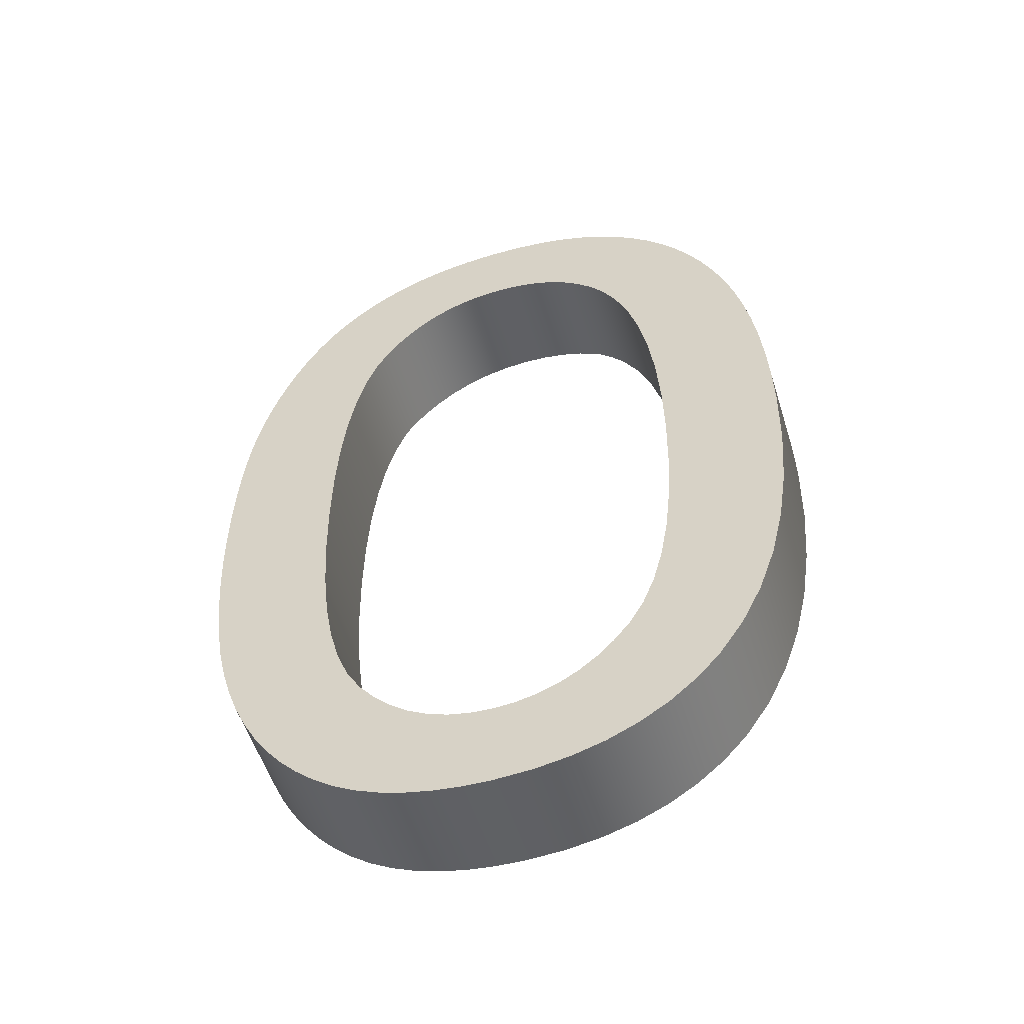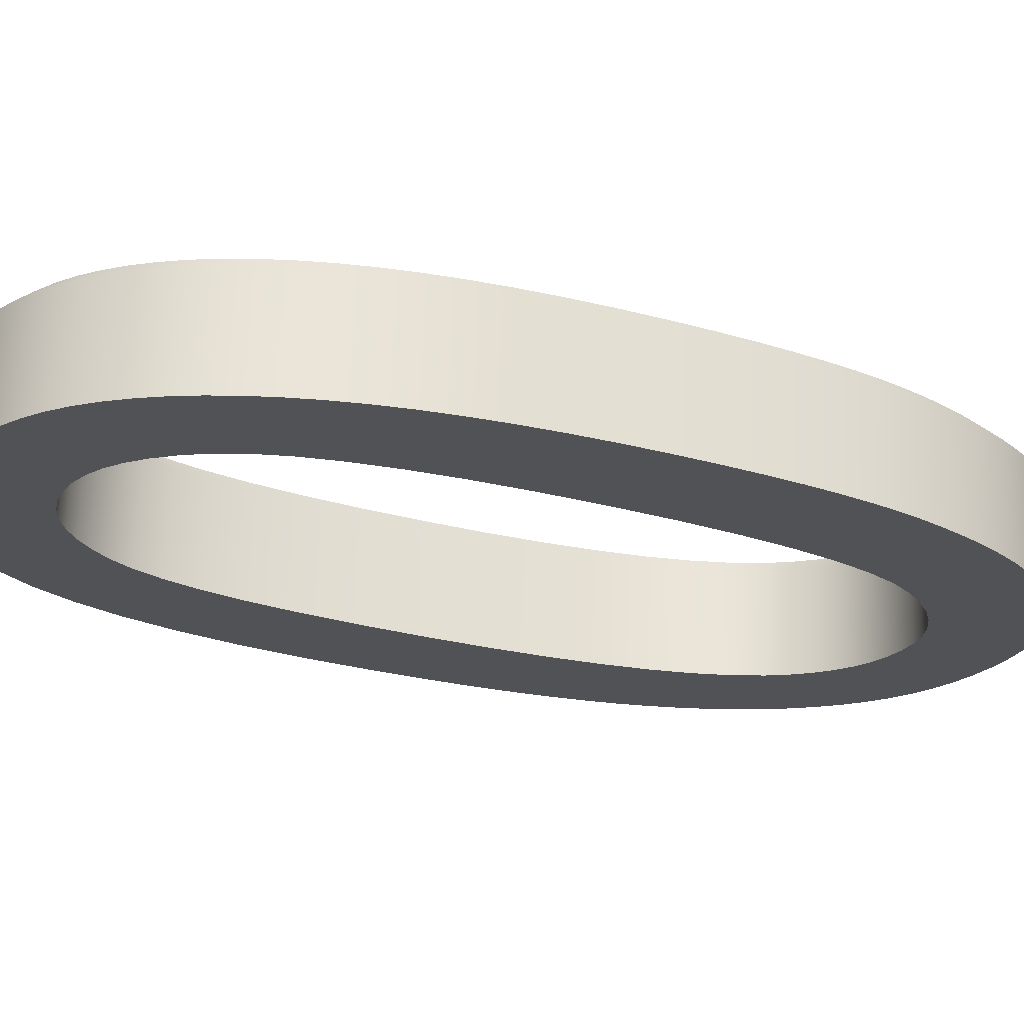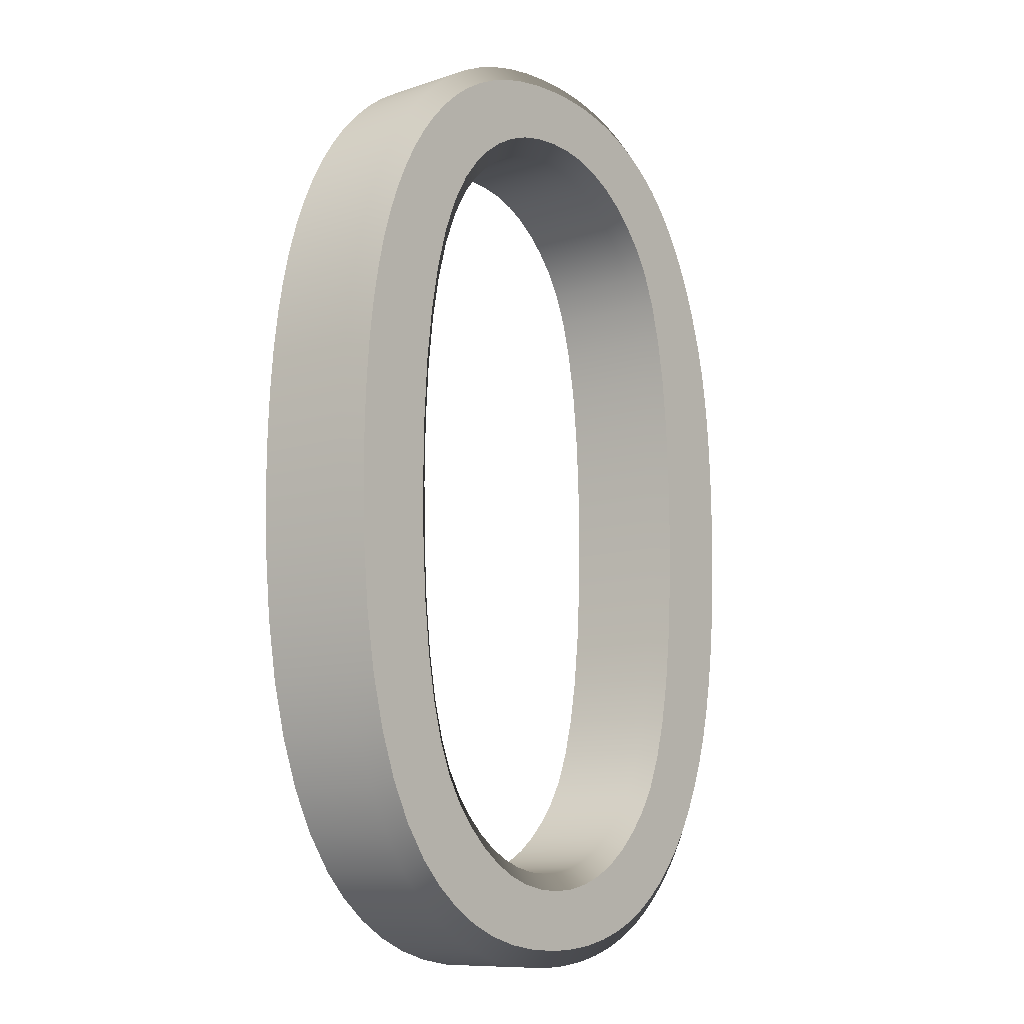
<metadata>
{"format":"obj","ext":"obj","renderer":"f3d","projection":"perspective","resolution":1024,"background":"white","views":[{"elev":-54.4,"azim":-157.2,"up":"+Y"},{"elev":-26.0,"azim":65.5,"up":"+Z"},{"elev":-10.0,"azim":-44.0,"up":"+Y"}]}
</metadata>
<code>
o Text062
v -0.4471 0.5625 -0.2932
v -0.4386 0.4632 -0.294
v -0.424 0.4632 -0.1419
v -0.4324 0.5625 -0.1411
v -0.4246 0.3727 -0.2954
v -0.4099 0.3727 -0.1432
v -0.4049 0.2912 -0.2973
v -0.3902 0.2912 -0.1451
v -0.3796 0.2187 -0.2997
v -0.3649 0.2187 -0.1476
v -0.3486 0.155 -0.3027
v -0.334 0.155 -0.1506
v -0.3121 0.1003 -0.3062
v -0.2974 0.1003 -0.1541
v -0.2774 0.06204 -0.3095
v -0.2628 0.06204 -0.1574
v -0.2393 0.02969 -0.3132
v -0.2246 0.02969 -0.1611
v -0.1976 0.003222 -0.3172
v -0.183 0.003222 -0.1651
v -0.1524 -0.01737 -0.3216
v -0.1378 -0.01737 -0.1694
v -0.1037 -0.03207 -0.3263
v -0.08902 -0.03207 -0.1741
v -0.05141 -0.0409 -0.3313
v -0.03676 -0.0409 -0.1792
v 0.004389 -0.04384 -0.3367
v 0.01904 -0.04384 -0.1845
v 0.04702 -0.04216 -0.3408
v 0.06167 -0.04216 -0.1886
v 0.08751 -0.03714 -0.3447
v 0.1022 -0.03714 -0.1925
v 0.1258 -0.02876 -0.3484
v 0.1405 -0.02876 -0.1962
v 0.162 -0.01703 -0.3519
v 0.1767 -0.01703 -0.1997
v 0.196 -0.001958 -0.3551
v 0.2107 -0.001958 -0.203
v 0.2279 0.01647 -0.3582
v 0.2426 0.01647 -0.2061
v 0.2576 0.03825 -0.3611
v 0.2723 0.03825 -0.2089
v 0.2853 0.06313 -0.3637
v 0.2999 0.06313 -0.2116
v 0.3109 0.09086 -0.3662
v 0.3255 0.09086 -0.2141
v 0.3344 0.1215 -0.3685
v 0.3491 0.1215 -0.2163
v 0.3559 0.1549 -0.3705
v 0.3706 0.1549 -0.2184
v 0.3754 0.1912 -0.3724
v 0.3901 0.1912 -0.2203
v 0.3929 0.2303 -0.3741
v 0.4075 0.2303 -0.2219
v 0.4083 0.2723 -0.3756
v 0.4229 0.2723 -0.2234
v 0.4216 0.3177 -0.3769
v 0.4363 0.3177 -0.2247
v 0.4329 0.3669 -0.378
v 0.4476 0.3669 -0.2258
v 0.4422 0.4199 -0.3788
v 0.4568 0.4199 -0.2267
v 0.4494 0.4769 -0.3795
v 0.464 0.4769 -0.2274
v 0.4545 0.5377 -0.38
v 0.4692 0.5377 -0.2279
v 0.4576 0.6023 -0.3803
v 0.4723 0.6023 -0.2282
v 0.4586 0.6708 -0.3804
v 0.4733 0.6708 -0.2283
v 0.458 0.7286 -0.3804
v 0.4726 0.7286 -0.2282
v 0.4561 0.7828 -0.3802
v 0.4707 0.7828 -0.228
v 0.4529 0.8336 -0.3799
v 0.4675 0.8336 -0.2277
v 0.4484 0.8809 -0.3794
v 0.463 0.8809 -0.2273
v 0.4426 0.9247 -0.3789
v 0.4573 0.9247 -0.2267
v 0.4356 0.965 -0.3782
v 0.4502 0.965 -0.2261
v 0.4273 1.002 -0.3774
v 0.4419 1.002 -0.2253
v 0.4178 1.036 -0.3765
v 0.4325 1.036 -0.2244
v 0.4075 1.069 -0.3755
v 0.4221 1.069 -0.2234
v 0.3961 1.1 -0.3744
v 0.4108 1.1 -0.2223
v 0.3839 1.13 -0.3732
v 0.3985 1.13 -0.2211
v 0.3706 1.158 -0.372
v 0.3853 1.158 -0.2198
v 0.3565 1.185 -0.3706
v 0.3711 1.185 -0.2184
v 0.3413 1.21 -0.3691
v 0.356 1.21 -0.217
v 0.3251 1.234 -0.3676
v 0.3398 1.234 -0.2154
v 0.3077 1.256 -0.3659
v 0.3223 1.256 -0.2137
v 0.2889 1.276 -0.3641
v 0.3036 1.276 -0.2119
v 0.269 1.295 -0.3622
v 0.2836 1.295 -0.21
v 0.2478 1.312 -0.3601
v 0.2624 1.312 -0.208
v 0.2253 1.327 -0.358
v 0.24 1.327 -0.2058
v 0.2016 1.341 -0.3557
v 0.2163 1.341 -0.2035
v 0.1768 1.353 -0.3533
v 0.1914 1.353 -0.2011
v 0.1508 1.363 -0.3508
v 0.1654 1.363 -0.1986
v 0.1237 1.372 -0.3482
v 0.1384 1.372 -0.196
v 0.09554 1.378 -0.3455
v 0.1102 1.378 -0.1933
v 0.06626 1.383 -0.3426
v 0.08091 1.383 -0.1905
v 0.03587 1.385 -0.3397
v 0.05052 1.385 -0.1876
v 0.004389 1.386 -0.3367
v 0.01904 1.386 -0.1845
v -0.038 1.385 -0.3326
v -0.02335 1.385 -0.1805
v -0.07827 1.38 -0.3287
v -0.06362 1.38 -0.1766
v -0.1164 1.371 -0.3251
v -0.1018 1.371 -0.1729
v -0.1525 1.36 -0.3216
v -0.1378 1.36 -0.1694
v -0.1864 1.345 -0.3183
v -0.1718 1.345 -0.1662
v -0.2182 1.326 -0.3153
v -0.2036 1.326 -0.1631
v -0.2479 1.305 -0.3124
v -0.2333 1.305 -0.1602
v -0.2756 1.28 -0.3097
v -0.2609 1.28 -0.1576
v -0.3012 1.252 -0.3073
v -0.2865 1.252 -0.1551
v -0.3248 1.222 -0.305
v -0.3101 1.222 -0.1528
v -0.3464 1.189 -0.3029
v -0.3317 1.189 -0.1508
v -0.366 1.152 -0.301
v -0.3513 1.152 -0.1489
v -0.3835 1.113 -0.2993
v -0.3689 1.113 -0.1472
v -0.399 1.071 -0.2978
v -0.3844 1.071 -0.1457
v -0.4125 1.026 -0.2965
v -0.3979 1.026 -0.1444
v -0.4239 0.9765 -0.2954
v -0.4093 0.9765 -0.1433
v -0.4333 0.9232 -0.2945
v -0.4186 0.9232 -0.1424
v -0.4405 0.866 -0.2938
v -0.4259 0.866 -0.1417
v -0.4457 0.8049 -0.2933
v -0.4311 0.8049 -0.1412
v -0.4488 0.7398 -0.293
v -0.4342 0.7398 -0.1409
v -0.4499 0.6708 -0.2929
v -0.4352 0.6708 -0.1408
v -0.272 0.7654 -0.3101
v -0.2667 0.8506 -0.3106
v -0.252 0.8506 -0.1584
v -0.2574 0.7654 -0.1579
v -0.2577 0.927 -0.3114
v -0.2431 0.927 -0.1593
v -0.2452 0.9946 -0.3127
v -0.2305 0.9946 -0.1605
v -0.2291 1.053 -0.3142
v -0.2144 1.053 -0.1621
v -0.2094 1.103 -0.3161
v -0.1947 1.103 -0.164
v -0.1861 1.144 -0.3183
v -0.1714 1.144 -0.1662
v -0.1649 1.171 -0.3204
v -0.1502 1.171 -0.1682
v -0.1418 1.193 -0.3226
v -0.1271 1.193 -0.1705
v -0.1168 1.212 -0.325
v -0.1021 1.212 -0.1729
v -0.08982 1.226 -0.3276
v -0.07517 1.226 -0.1755
v -0.06097 1.236 -0.3304
v -0.04632 1.236 -0.1782
v -0.0302 1.242 -0.3334
v -0.01555 1.242 -0.1812
v 0.002479 1.244 -0.3365
v 0.01713 1.244 -0.1844
v 0.036 1.242 -0.3397
v 0.05065 1.242 -0.1876
v 0.06788 1.235 -0.3428
v 0.08253 1.235 -0.1907
v 0.09811 1.224 -0.3457
v 0.1128 1.224 -0.1936
v 0.1267 1.207 -0.3485
v 0.1413 1.207 -0.1963
v 0.1537 1.186 -0.3511
v 0.1683 1.186 -0.1989
v 0.179 1.161 -0.3535
v 0.1936 1.161 -0.2014
v 0.2026 1.131 -0.3558
v 0.2173 1.131 -0.2036
v 0.2238 1.094 -0.3578
v 0.2385 1.094 -0.2057
v 0.2418 1.047 -0.3595
v 0.2564 1.047 -0.2074
v 0.2565 0.9907 -0.361
v 0.2711 0.9907 -0.2088
v 0.2679 0.925 -0.3621
v 0.2825 0.925 -0.2099
v 0.2761 0.8499 -0.3628
v 0.2907 0.8499 -0.2107
v 0.281 0.7653 -0.3633
v 0.2956 0.7653 -0.2112
v 0.2826 0.6713 -0.3635
v 0.2972 0.6713 -0.2113
v 0.2809 0.5774 -0.3633
v 0.2956 0.5774 -0.2112
v 0.276 0.493 -0.3628
v 0.2907 0.493 -0.2107
v 0.2678 0.418 -0.3621
v 0.2825 0.418 -0.2099
v 0.2564 0.3524 -0.361
v 0.271 0.3524 -0.2088
v 0.2417 0.2962 -0.3595
v 0.2563 0.2962 -0.2074
v 0.2236 0.2495 -0.3578
v 0.2383 0.2495 -0.2057
v 0.2024 0.2122 -0.3557
v 0.217 0.2122 -0.2036
v 0.1787 0.1819 -0.3535
v 0.1933 0.1819 -0.2013
v 0.1534 0.1563 -0.351
v 0.1681 0.1563 -0.1989
v 0.1267 0.1353 -0.3485
v 0.1413 0.1353 -0.1963
v 0.09842 0.1191 -0.3457
v 0.1131 0.1191 -0.1936
v 0.0686 0.1074 -0.3429
v 0.08325 0.1074 -0.1907
v 0.03726 0.1004 -0.3399
v 0.05191 0.1004 -0.1877
v 0.004389 0.09809 -0.3367
v 0.01904 0.09809 -0.1845
v -0.02849 0.1004 -0.3335
v -0.01384 0.1004 -0.1814
v -0.05983 0.1074 -0.3305
v -0.04518 0.1074 -0.1784
v -0.08965 0.119 -0.3276
v -0.075 0.119 -0.1755
v -0.1179 0.1352 -0.3249
v -0.1033 0.1352 -0.1728
v -0.1447 0.1561 -0.3223
v -0.13 0.1561 -0.1702
v -0.1699 0.1816 -0.3199
v -0.1553 0.1816 -0.1678
v -0.1936 0.2117 -0.3176
v -0.1789 0.2117 -0.1655
v -0.2149 0.2489 -0.3156
v -0.2002 0.2489 -0.1634
v -0.2329 0.2956 -0.3138
v -0.2182 0.2956 -0.1617
v -0.2476 0.3518 -0.3124
v -0.233 0.3518 -0.1603
v -0.2591 0.4174 -0.3113
v -0.2444 0.4174 -0.1592
v -0.2673 0.4926 -0.3105
v -0.2526 0.4926 -0.1584
v -0.2722 0.5772 -0.3101
v -0.2575 0.5772 -0.1579
v -0.2738 0.6713 -0.3099
v -0.2592 0.6713 -0.1578
v -0.396 0.4663 -0.1226
v -0.4043 0.564 -0.1218
v -0.3822 0.3779 -0.124
v -0.3631 0.2987 -0.1258
v -0.3387 0.2288 -0.1282
v -0.3092 0.1681 -0.131
v -0.2747 0.1165 -0.1343
v -0.2426 0.08095 -0.1374
v -0.2071 0.05087 -0.1408
v -0.1685 0.02633 -0.1446
v -0.1265 0.007222 -0.1486
v -0.08099 -0.006508 -0.153
v -0.03181 -0.01481 -0.1577
v 0.0213 -0.01761 -0.1628
v 0.06165 -0.01602 -0.1667
v 0.09987 -0.01128 -0.1704
v 0.1358 -0.003428 -0.1738
v 0.1695 0.007492 -0.1771
v 0.201 0.02145 -0.1801
v 0.2304 0.03847 -0.183
v 0.258 0.05864 -0.1856
v 0.2837 0.08183 -0.1881
v 0.3077 0.1078 -0.1904
v 0.3299 0.1366 -0.1925
v 0.3502 0.1682 -0.1945
v 0.3688 0.2028 -0.1963
v 0.3854 0.2402 -0.1979
v 0.4002 0.2806 -0.1993
v 0.4131 0.3243 -0.2006
v 0.4241 0.3721 -0.2016
v 0.4331 0.4239 -0.2025
v 0.4402 0.4796 -0.2032
v 0.4452 0.5394 -0.2036
v 0.4483 0.6031 -0.2039
v 0.4493 0.6708 -0.204
v 0.4487 0.7279 -0.204
v 0.4468 0.7815 -0.2038
v 0.4436 0.8315 -0.2035
v 0.4392 0.8779 -0.2031
v 0.4336 0.9207 -0.2025
v 0.4268 0.9598 -0.2019
v 0.4187 0.9954 -0.2011
v 0.4096 1.029 -0.2002
v 0.3995 1.06 -0.1992
v 0.3886 1.091 -0.1982
v 0.3767 1.119 -0.197
v 0.364 1.146 -0.1958
v 0.3505 1.172 -0.1945
v 0.3362 1.196 -0.1931
v 0.3209 1.218 -0.1917
v 0.3046 1.239 -0.1901
v 0.2872 1.258 -0.1884
v 0.2687 1.275 -0.1866
v 0.249 1.291 -0.1847
v 0.2282 1.305 -0.1827
v 0.2062 1.318 -0.1806
v 0.1831 1.329 -0.1784
v 0.159 1.338 -0.1761
v 0.1337 1.346 -0.1736
v 0.1073 1.352 -0.1711
v 0.07979 1.357 -0.1685
v 0.05105 1.359 -0.1657
v 0.02126 1.36 -0.1628
v -0.01914 1.359 -0.1589
v -0.05715 1.354 -0.1553
v -0.0929 1.346 -0.1518
v -0.1265 1.335 -0.1486
v -0.1579 1.321 -0.1456
v -0.1873 1.304 -0.1427
v -0.2148 1.284 -0.1401
v -0.2406 1.261 -0.1376
v -0.2646 1.235 -0.1353
v -0.2868 1.207 -0.1332
v -0.3072 1.175 -0.1312
v -0.3258 1.141 -0.1294
v -0.3426 1.103 -0.1278
v -0.3575 1.063 -0.1263
v -0.3706 1.019 -0.1251
v -0.3816 0.9712 -0.124
v -0.3907 0.9193 -0.1231
v -0.3979 0.8632 -0.1225
v -0.403 0.8031 -0.122
v -0.406 0.739 -0.1217
v -0.407 0.6709 -0.1216
v -0.2759 0.853 -0.1342
v -0.2814 0.7665 -0.1337
v -0.2668 0.931 -0.1351
v -0.2539 1 -0.1363
v -0.2371 1.062 -0.1379
v -0.2162 1.115 -0.14
v -0.191 1.159 -0.1424
v -0.1675 1.188 -0.1446
v -0.1419 1.213 -0.1471
v -0.1139 1.234 -0.1498
v -0.08358 1.25 -0.1527
v -0.05114 1.262 -0.1558
v -0.01682 1.268 -0.1592
v 0.01931 1.271 -0.1626
v 0.05643 1.268 -0.1662
v 0.09209 1.26 -0.1696
v 0.126 1.247 -0.1729
v 0.1579 1.229 -0.176
v 0.1877 1.206 -0.1788
v 0.2152 1.178 -0.1815
v 0.241 1.145 -0.184
v 0.2642 1.105 -0.1862
v 0.2834 1.055 -0.1881
v 0.2987 0.9963 -0.1895
v 0.3105 0.9287 -0.1907
v 0.3188 0.8521 -0.1915
v 0.3238 0.7663 -0.1919
v 0.3254 0.6713 -0.1921
v 0.3238 0.5764 -0.1919
v 0.3188 0.4908 -0.1915
v 0.3104 0.4143 -0.1907
v 0.2986 0.3468 -0.1895
v 0.2832 0.2881 -0.188
v 0.264 0.2382 -0.1862
v 0.2408 0.1975 -0.184
v 0.215 0.1645 -0.1815
v 0.1875 0.1367 -0.1788
v 0.158 0.1135 -0.176
v 0.1264 0.09534 -0.1729
v 0.09294 0.08226 -0.1697
v 0.05777 0.07442 -0.1663
v 0.02113 0.07182 -0.1628
v -0.01549 0.07441 -0.1593
v -0.05065 0.08221 -0.1559
v -0.08414 0.09523 -0.1527
v -0.1157 0.1134 -0.1496
v -0.1453 0.1364 -0.1468
v -0.1727 0.1642 -0.1441
v -0.1985 0.197 -0.1417
v -0.2217 0.2376 -0.1394
v -0.241 0.2875 -0.1376
v -0.2564 0.3462 -0.1361
v -0.2682 0.4137 -0.135
v -0.2765 0.4904 -0.1341
v -0.2815 0.5762 -0.1337
v -0.2832 0.6713 -0.1335
f 254 407 406 252 251 253
f 230 395 394 228 227 229
f 4 282 364 168 167 1
f 200 380 379 198 197 199
f 154 357 356 152 151 153
f 258 409 408 256 255 257
f 188 374 373 186 185 187
f 10 285 284 8 7 9
f 120 340 339 118 117 119
f 204 382 381 202 201 203
f 16 288 287 14 13 15
f 216 388 387 214 213 215
f 166 363 362 164 163 165
f 40 300 299 38 37 39
f 108 334 333 106 105 107
f 260 410 409 258 257 259
f 20 290 289 18 17 19
f 30 295 294 28 27 29
f 32 296 295 30 29 31
f 168 364 363 166 165 167
f 122 341 340 120 119 121
f 174 367 365 171 170 173
f 262 411 410 260 259 261
f 42 301 300 40 39 41
f 156 358 357 154 153 155
f 164 362 361 162 161 163
f 48 304 303 46 45 47
f 36 298 297 34 33 35
f 190 375 374 188 187 189
f 256 408 407 254 253 255
f 14 287 286 12 11 13
f 34 297 296 32 31 33
f 6 283 281 3 2 5
f 18 289 288 16 15 17
f 264 412 411 262 261 263
f 150 355 354 148 147 149
f 26 293 292 24 23 25
f 252 406 405 250 249 251
f 74 317 316 72 71 73
f 144 352 351 142 141 143
f 78 319 318 76 75 77
f 80 320 319 78 77 79
f 84 322 321 82 81 83
f 242 401 400 240 239 241
f 232 396 395 230 229 231
f 172 366 420 280 279 169
f 244 402 401 242 241 243
f 90 325 324 88 87 89
f 94 327 326 92 91 93
f 96 328 327 94 93 95
f 22 291 290 20 19 21
f 118 339 338 116 115 117
f 58 309 308 56 55 57
f 184 372 371 182 181 183
f 106 333 332 104 103 105
f 28 294 293 26 25 27
f 246 403 402 244 243 245
f 112 336 335 110 109 111
f 250 405 404 248 247 249
f 3 281 282 4 1 2
f 192 376 375 190 189 191
f 130 345 344 128 127 129
f 226 393 392 224 223 225
f 220 390 389 218 217 219
f 70 315 314 68 67 69
f 8 284 283 6 5 7
f 82 321 320 80 79 81
f 12 286 285 10 9 11
f 86 323 322 84 83 85
f 152 356 355 150 149 151
f 138 349 348 136 135 137
f 46 303 302 44 43 45
f 218 389 388 216 215 217
f 272 416 415 270 269 271
f 270 415 414 268 267 269
f 178 369 368 176 175 177
f 38 299 298 36 35 37
f 236 398 397 234 233 235
f 66 313 312 64 63 65
f 148 354 353 146 145 147
f 158 359 358 156 155 157
f 160 360 359 158 157 159
f 194 377 376 192 191 193
f 68 314 313 66 65 67
f 248 404 403 246 245 247
f 266 413 412 264 263 265
f 50 305 304 48 47 49
f 116 338 337 114 113 115
f 54 307 306 52 51 53
f 176 368 367 174 173 175
f 276 418 417 274 273 275
f 124 342 341 122 121 123
f 62 311 310 60 59 61
f 128 344 343 126 125 127
f 162 361 360 160 159 161
f 171 365 366 172 169 170
f 146 353 352 144 143 145
f 72 316 315 70 69 71
f 134 347 346 132 131 133
f 76 318 317 74 73 75
f 100 330 329 98 97 99
f 88 324 323 86 85 87
f 202 381 380 200 199 201
f 206 383 382 204 203 205
f 228 394 393 226 225 227
f 208 384 383 206 205 207
f 142 351 350 140 139 141
f 92 326 325 90 89 91
f 114 337 336 112 111 113
f 104 332 331 102 101 103
f 180 370 369 178 177 179
f 212 386 385 210 209 211
f 222 391 390 220 219 221
f 224 392 391 222 221 223
f 102 331 330 100 99 101
f 44 302 301 42 41 43
f 186 373 372 184 183 185
f 56 308 307 54 53 55
f 234 397 396 232 231 233
f 52 306 305 50 49 51
f 238 399 398 236 235 237
f 240 400 399 238 237 239
f 182 371 370 180 179 181
f 60 310 309 58 57 59
f 126 343 342 124 123 125
f 64 312 311 62 61 63
f 98 329 328 96 95 97
f 132 346 345 130 129 131
f 198 379 378 196 195 197
f 136 348 347 134 133 135
f 274 417 416 272 271 273
f 140 350 349 138 137 139
f 278 419 418 276 275 277
f 280 420 419 278 277 279
f 210 385 384 208 207 209
f 110 335 334 108 107 109
f 214 387 386 212 211 213
f 24 292 291 22 21 23
f 268 414 413 266 265 267
f 286 287 412 413
f 286 413 414 285
f 285 414 415 284
f 284 415 416 283
f 283 416 417 281
f 281 417 418 282
f 412 287 288 411
f 282 418 419 364
f 411 288 289 290
f 364 419 420 363
f 410 411 290 291
f 409 410 291 292
f 408 409 292 293
f 407 408 293 294
f 406 407 294 295
f 405 406 295 296
f 404 405 296 297
f 403 404 297 298
f 363 420 366 362
f 362 366 365 361
f 360 361 365 367
f 359 360 367 368
f 358 359 368 357
f 357 368 369 356
f 355 356 369 370
f 354 355 370 371
f 353 354 371 352
f 352 371 372 351
f 350 351 372 373
f 349 350 373 374
f 348 349 374 347
f 347 374 375 346
f 346 375 376 345
f 345 376 377 344
f 344 377 378 343
f 342 343 378 379
f 341 342 379 380
f 340 341 380 339
f 339 380 381 338
f 337 338 381 382
f 336 337 382 335
f 335 382 383 334
f 333 334 383 384
f 332 333 384 331
f 331 384 385 330
f 329 330 385 386
f 328 329 386 327
f 327 386 387 326
f 325 326 387 324
f 324 387 388 323
f 322 323 388 389
f 321 322 389 320
f 320 389 390 319
f 318 319 390 391
f 317 318 391 316
f 316 391 392 315
f 314 315 392 393
f 313 314 393 394
f 312 313 394 311
f 311 394 395 310
f 310 395 396 309
f 308 309 396 397
f 307 308 397 398
f 306 307 398 305
f 305 398 399 304
f 303 304 399 400
f 302 303 400 401
f 301 302 401 300
f 300 401 402 299
f 299 402 403 298
f 13 255 253 251
f 13 259 257 255
f 251 17 15 13
f 251 21 19 17
f 13 263 261 259
f 251 25 23 21
f 251 29 27 25
f 13 11 265 263
f 11 9 267 265
f 9 7 269 267
f 7 5 271 269
f 5 2 273 271
f 2 1 275 273
f 1 167 277 275
f 167 165 279 277
f 249 31 29 251
f 247 33 31 249
f 245 35 33 247
f 165 163 169 279
f 163 161 170 169
f 159 173 170 161
f 157 175 173 159
f 155 153 175 157
f 153 151 177 175
f 149 179 177 151
f 147 181 179 149
f 145 143 181 147
f 143 141 183 181
f 139 185 183 141
f 137 187 185 139
f 135 133 187 137
f 133 131 189 187
f 131 129 191 189
f 129 127 193 191
f 125 195 193 127
f 123 197 195 125
f 121 199 197 123
f 119 117 199 121
f 117 115 201 199
f 113 203 201 115
f 111 109 203 113
f 109 107 205 203
f 105 207 205 107
f 103 101 207 105
f 101 99 209 207
f 97 211 209 99
f 95 93 211 97
f 245 243 37 35
f 243 241 39 37
f 241 43 41 39
f 239 45 43 241
f 237 47 45 239
f 237 235 49 47
f 235 233 51 49
f 233 55 53 51
f 231 57 55 233
f 231 229 59 57
f 229 227 61 59
f 227 65 63 61
f 225 67 65 227
f 223 69 67 225
f 223 221 71 69
f 221 219 73 71
f 219 77 75 73
f 217 79 77 219
f 217 215 81 79
f 215 85 83 81
f 215 213 87 85
f 213 91 89 87
f 211 93 91 213
f 196 378 377 194 193 195

</code>
